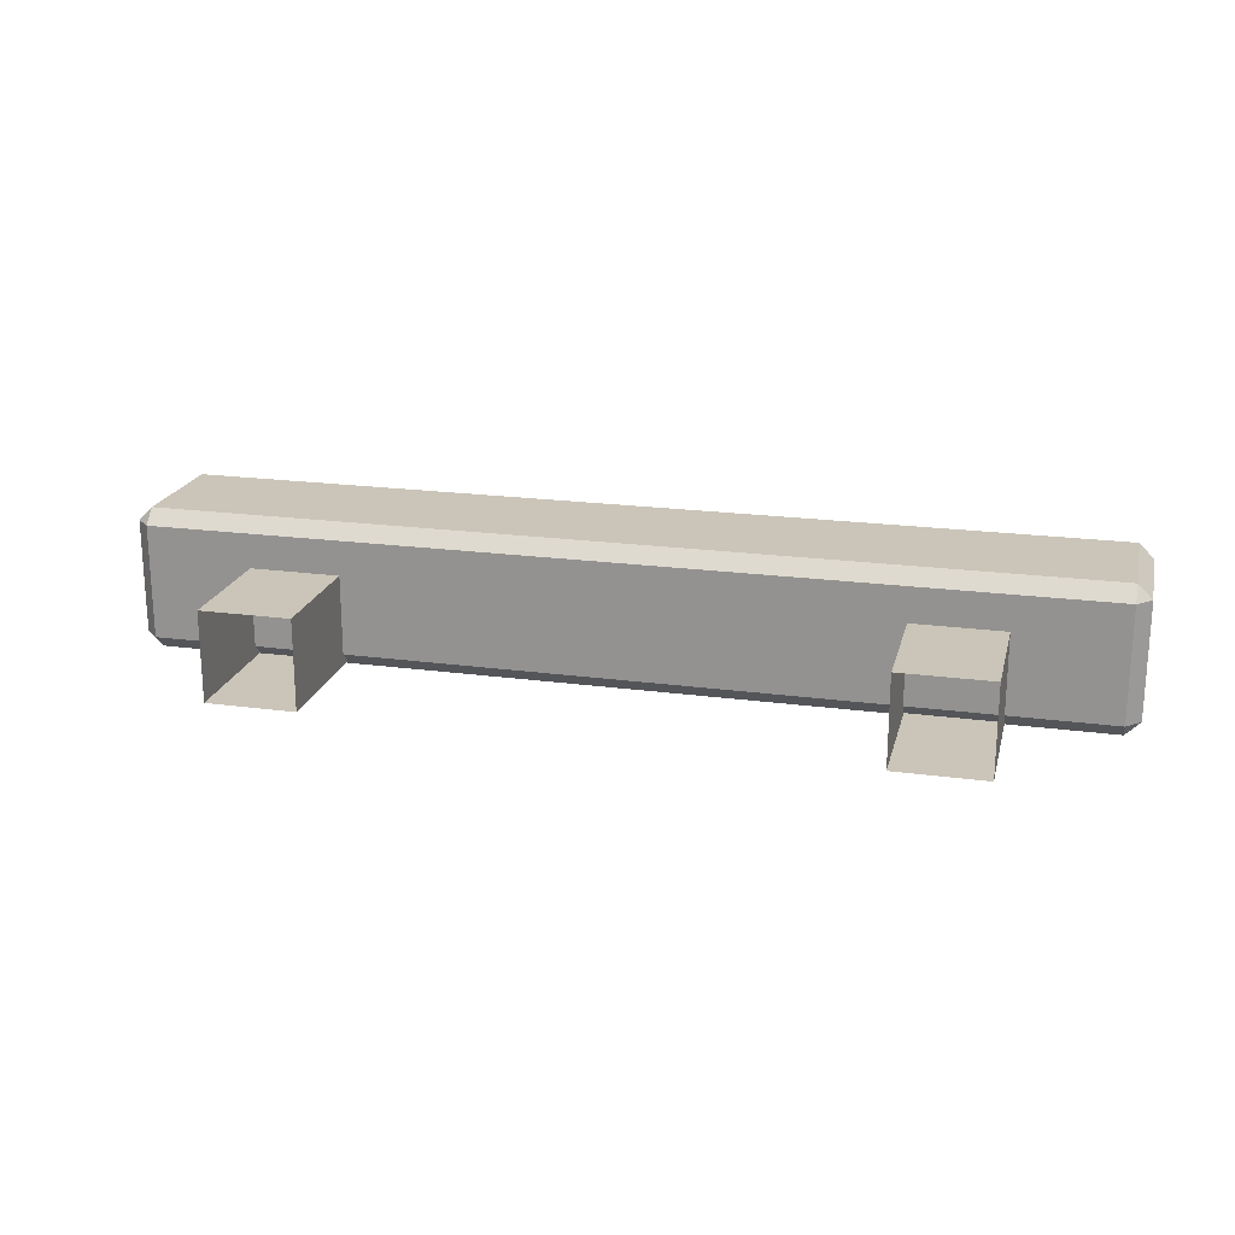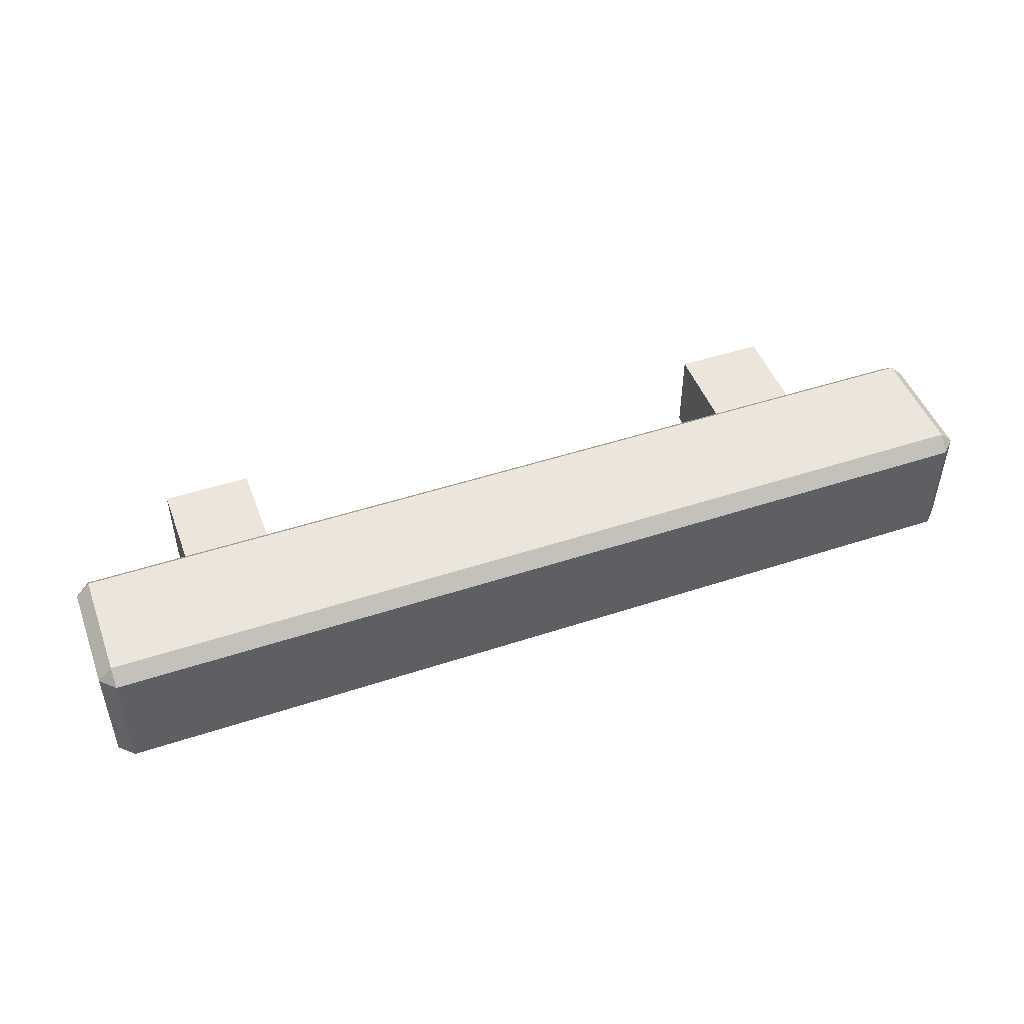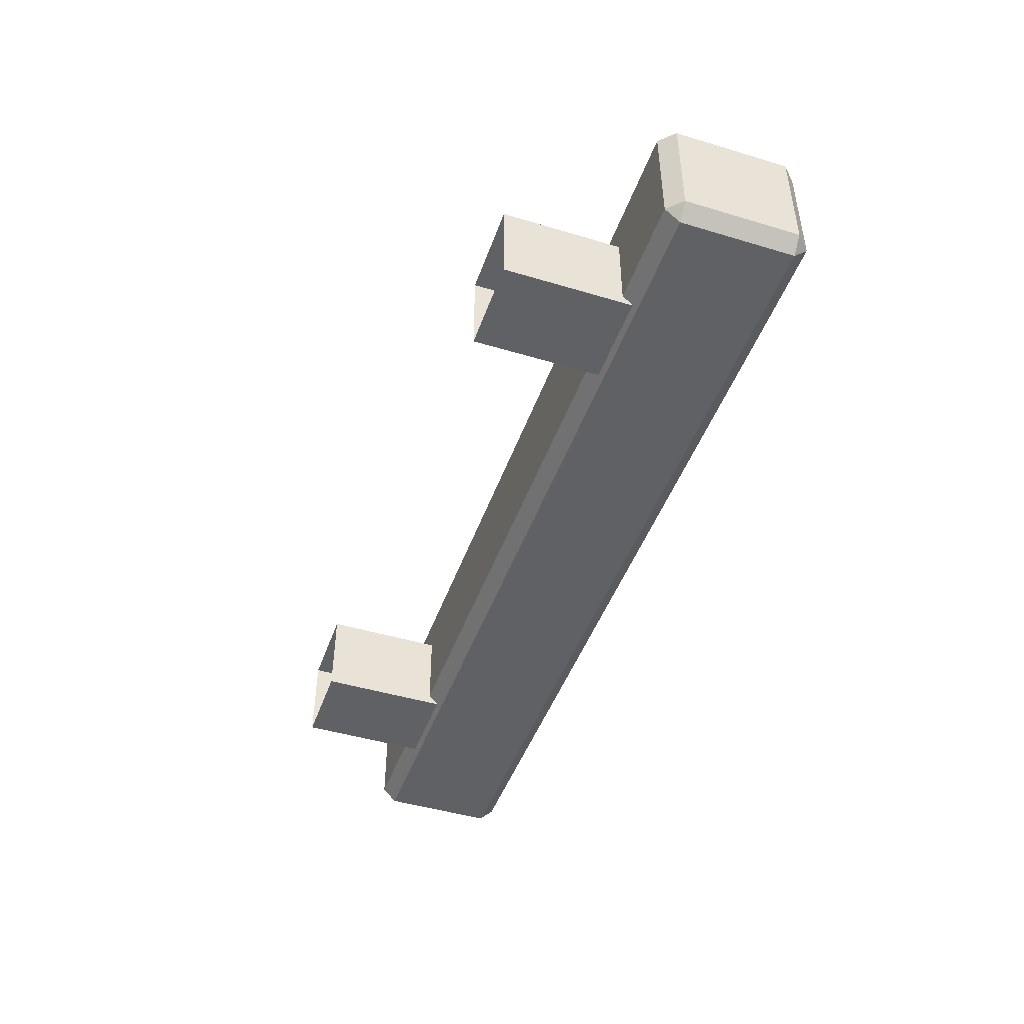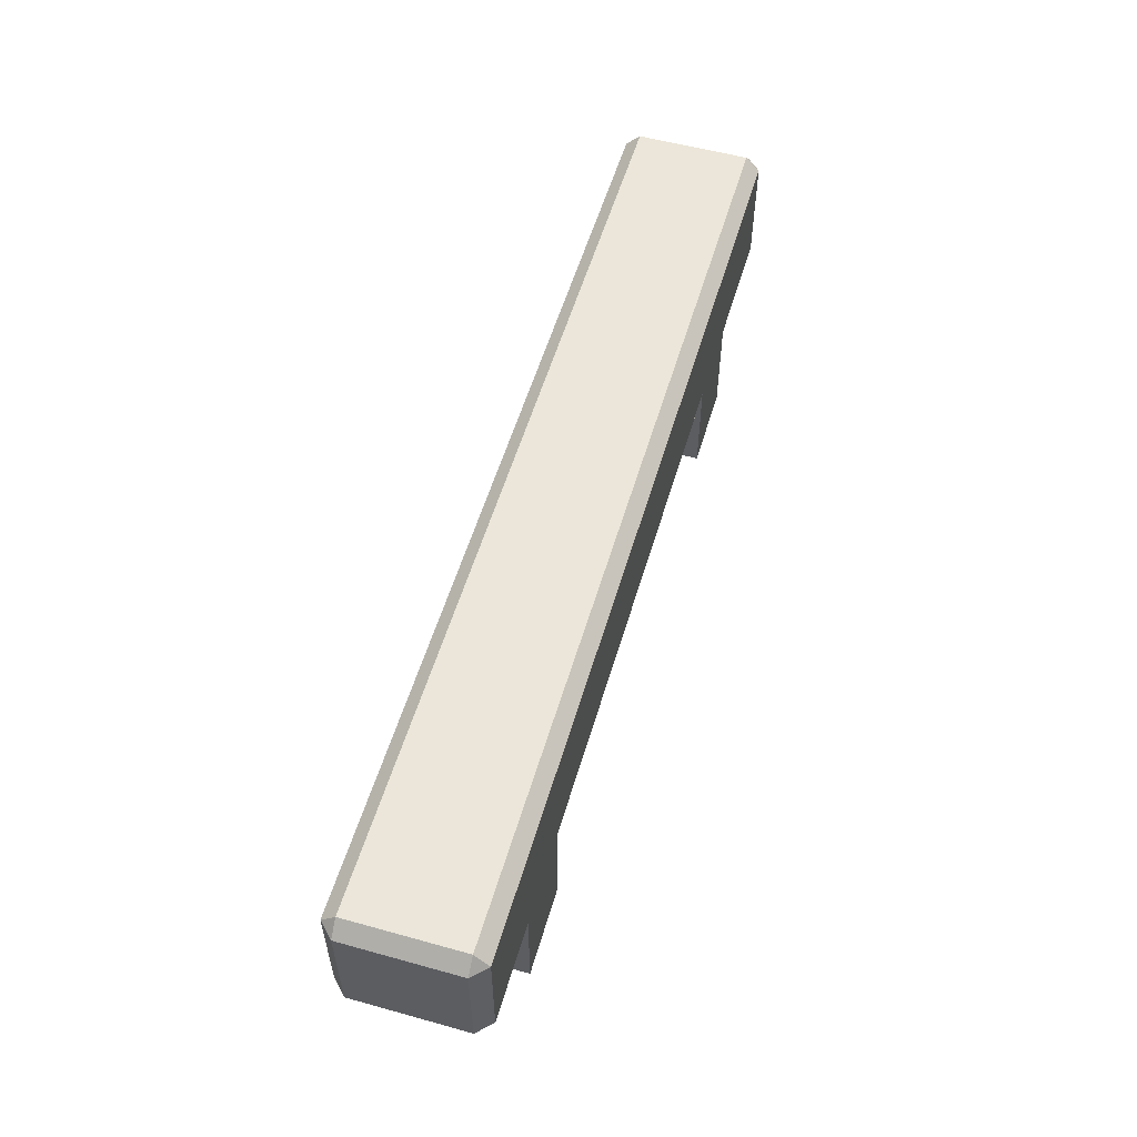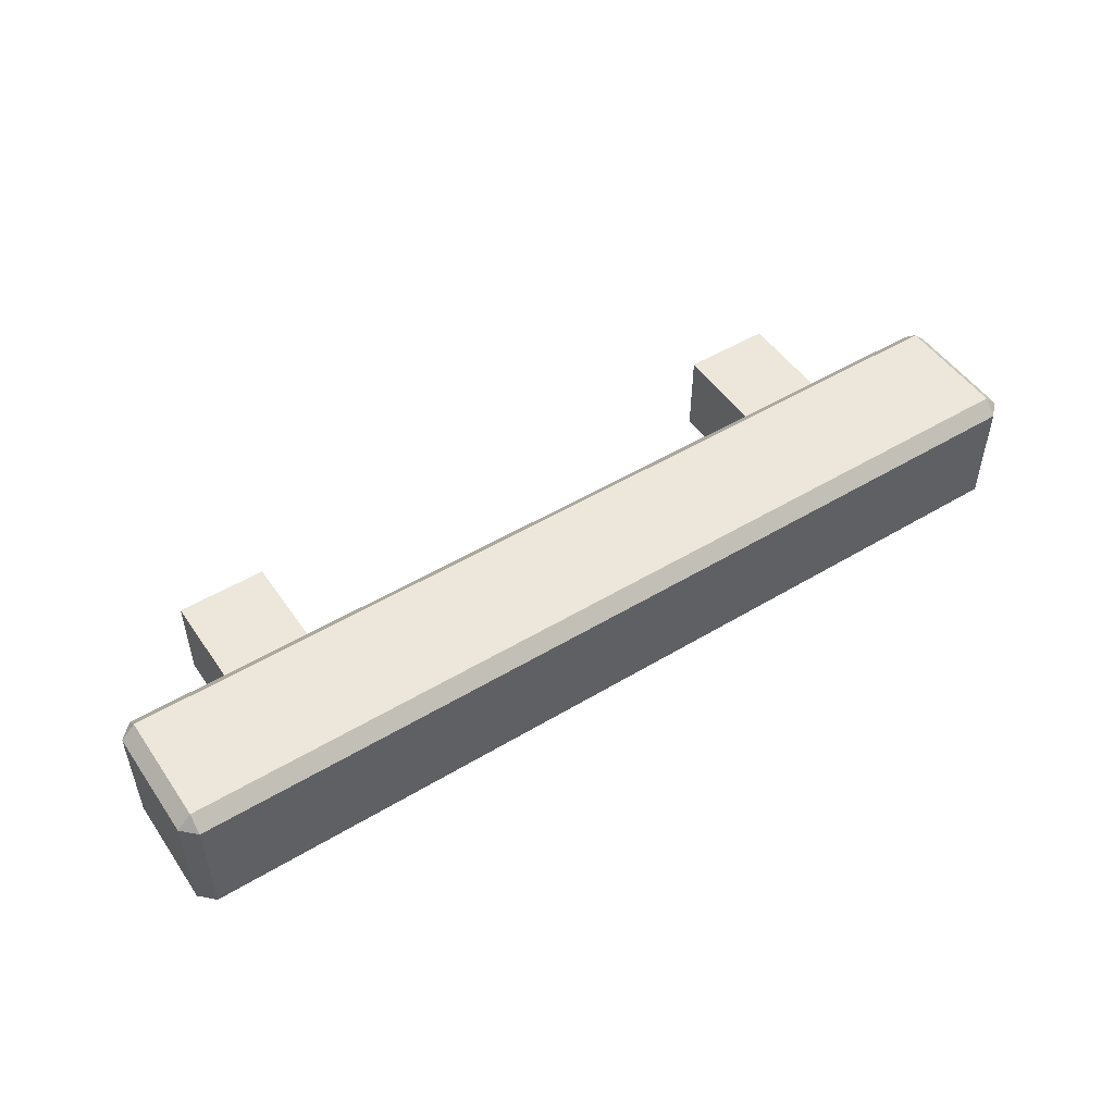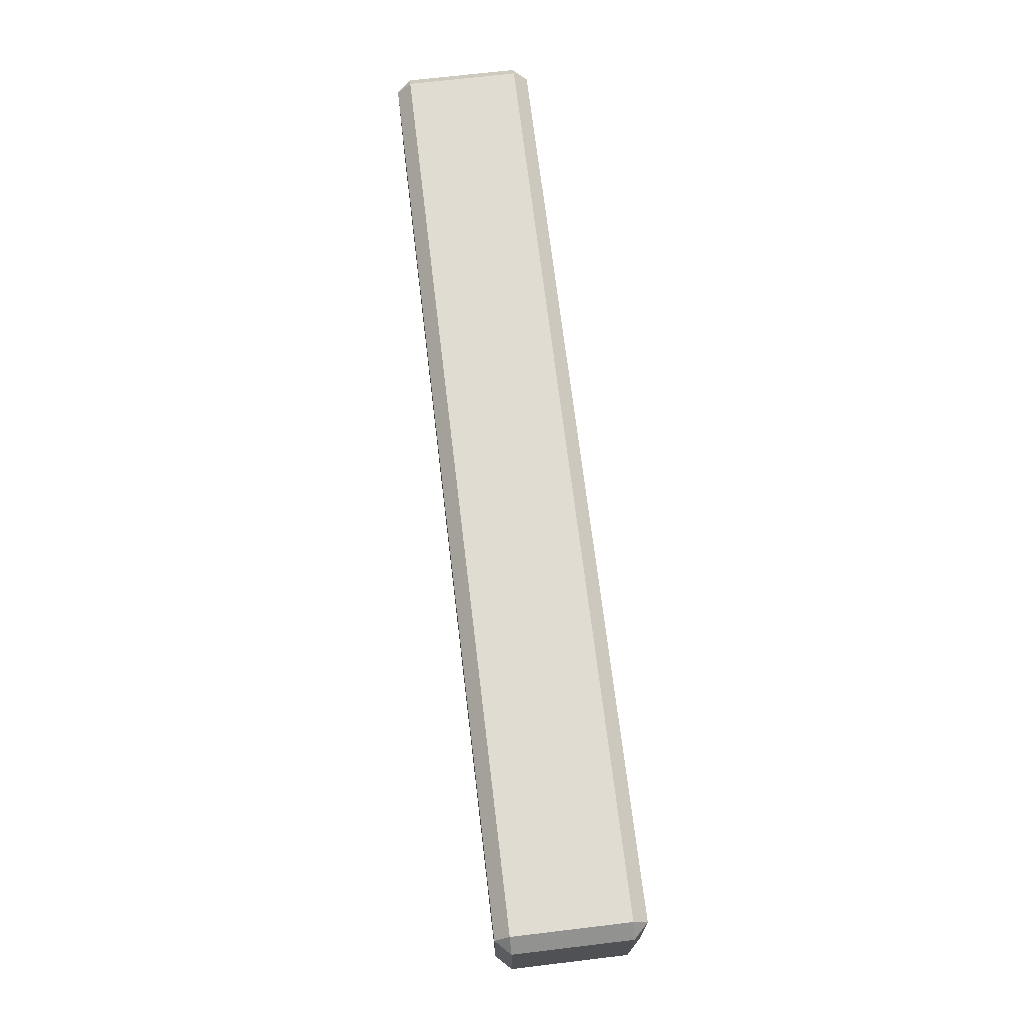
<metadata>
{"format":"obj","ext":"obj","renderer":"f3d","projection":"perspective","resolution":1024,"background":"white","views":[{"elev":20.4,"azim":-166.2,"up":"+Y"},{"elev":48.0,"azim":-20.3,"up":"+Y"},{"elev":-45.9,"azim":-109.0,"up":"+Y"},{"elev":55.2,"azim":-73.7,"up":"+Z"},{"elev":50.3,"azim":-33.4,"up":"+Y"},{"elev":69.3,"azim":-96.8,"up":"+Z"}]}
</metadata>
<code>
v 7.794 73.68 27.55
v 5.827 73.68 27.55
v 7.794 75.64 27.55
v 5.827 75.64 27.55
v 7.794 75.64 24.73
v 5.827 75.64 24.73
v 7.794 73.68 24.73
v 5.827 73.68 24.73
v -7.794 73.68 27.55
v -5.827 73.68 27.55
v -7.794 75.64 27.55
v -5.827 75.64 27.55
v -7.794 75.64 24.73
v -5.827 75.64 24.73
v -7.794 73.68 24.73
v -5.827 73.68 24.73
v -10.38 73.91 30.15
v -10.07 73.59 30.15
v -10.07 73.91 30.46
v 10.07 73.59 30.15
v 10.38 73.91 30.15
v 10.07 73.91 30.46
v -10.07 76.71 30.15
v -10.38 76.4 30.15
v -10.07 76.4 30.46
v 10.38 76.4 30.15
v 10.07 76.71 30.15
v 10.07 76.4 30.46
v -10.07 76.4 27.34
v -10.38 76.4 27.66
v -10.07 76.71 27.66
v 10.38 76.4 27.66
v 10.07 76.4 27.34
v 10.07 76.71 27.66
v -10.07 73.59 27.66
v -10.38 73.91 27.66
v -10.07 73.91 27.34
v 10.38 73.91 27.66
v 10.07 73.59 27.66
v 10.07 73.91 27.34
f 3 5 6 4
f 7 1 2 8
f 2 4 6 8
f 7 5 3 1
f 11 12 14 13
f 15 16 10 9
f 10 16 14 12
f 15 9 11 13
f 35 39 20 18
f 22 28 25 19
f 24 30 36 17
f 38 32 26 21
f 27 34 31 23
f 33 40 37 29
f 18 17 36 35
f 19 18 20 22
f 17 19 25 24
f 21 20 39 38
f 22 21 26 28
f 24 23 31 30
f 23 25 28 27
f 27 26 32 34
f 30 29 37 36
f 29 31 34 33
f 33 32 38 40
f 35 37 40 39
f 17 18 19
f 20 21 22
f 23 24 25
f 26 27 28
f 29 30 31
f 32 33 34
f 35 36 37
f 38 39 40

</code>
